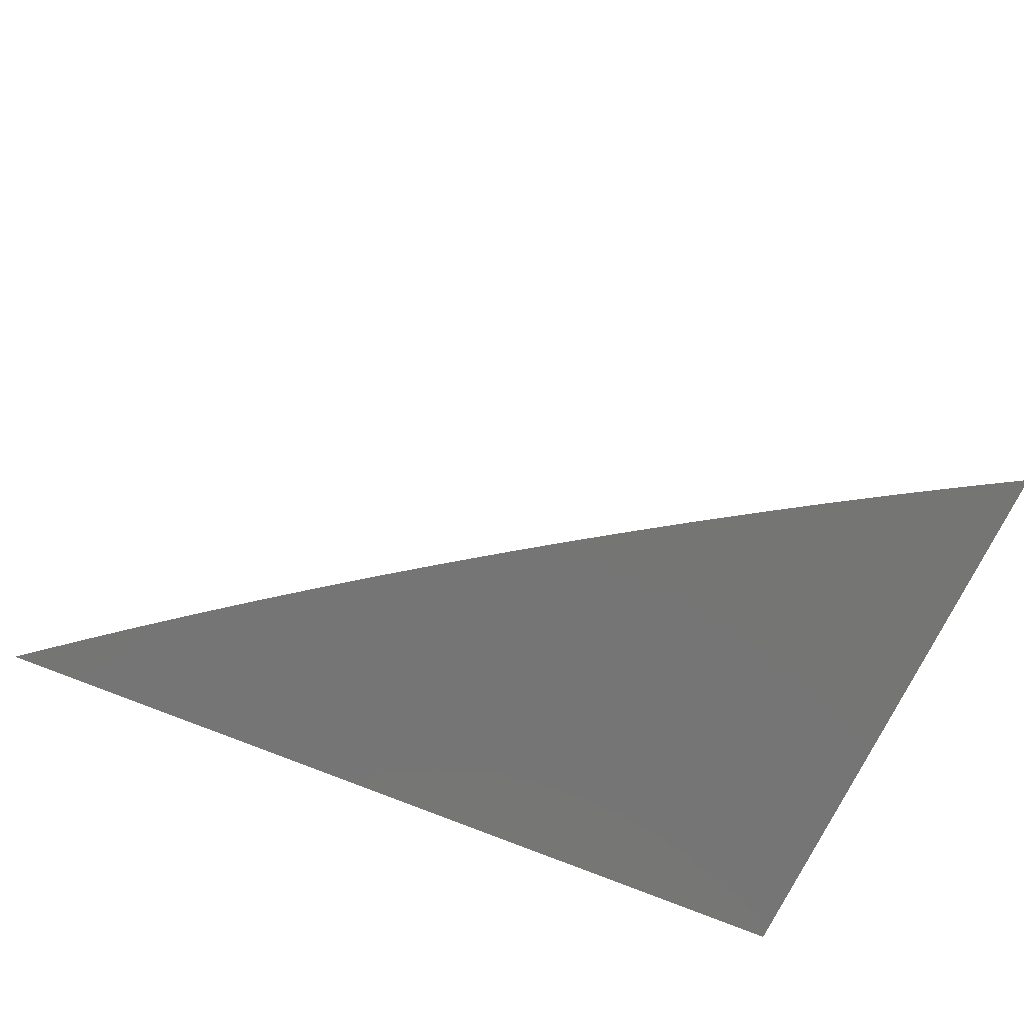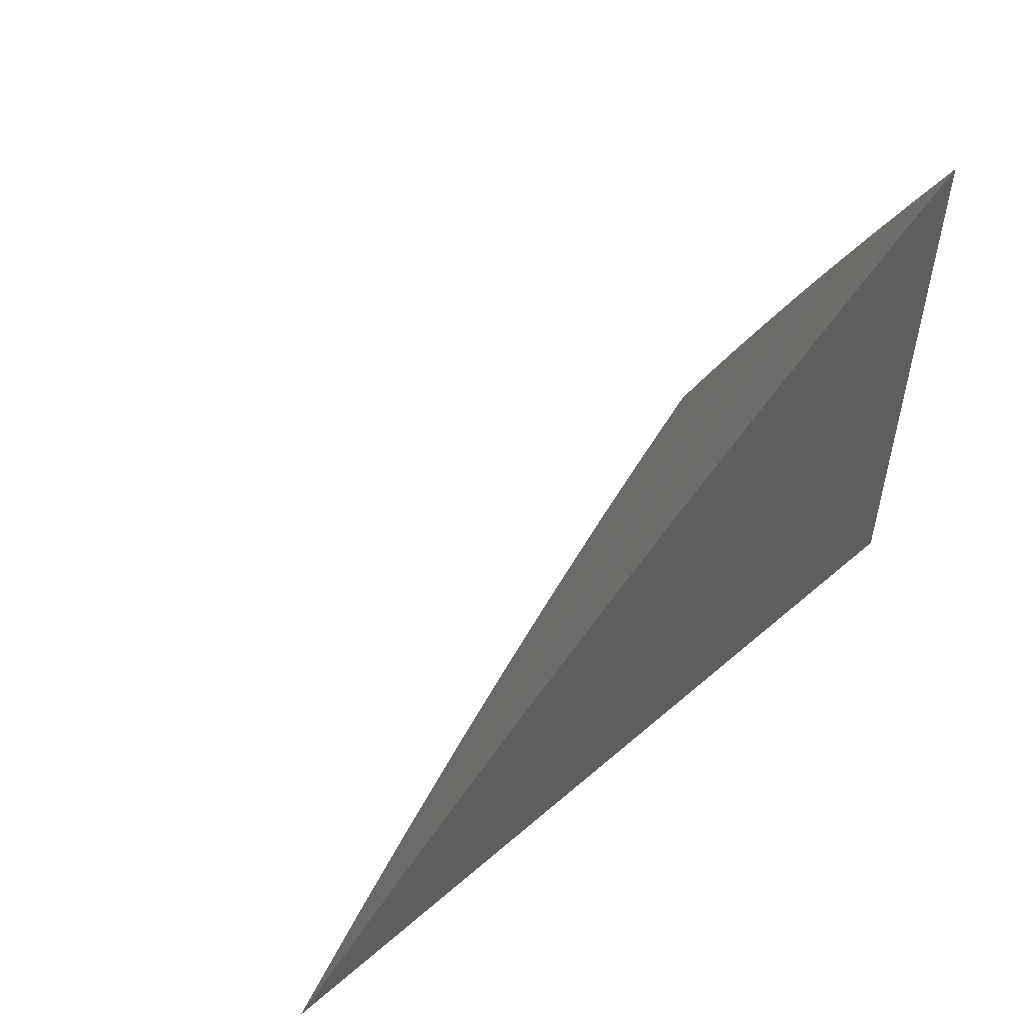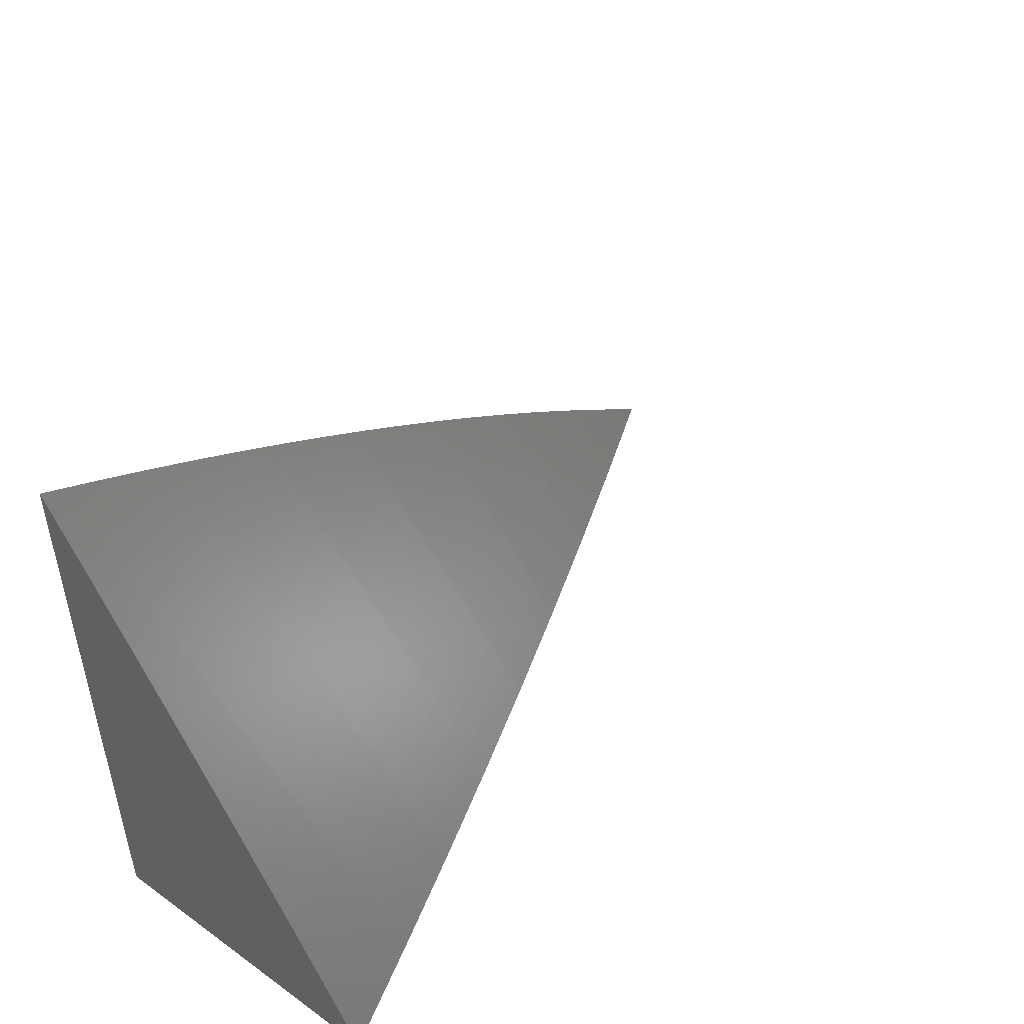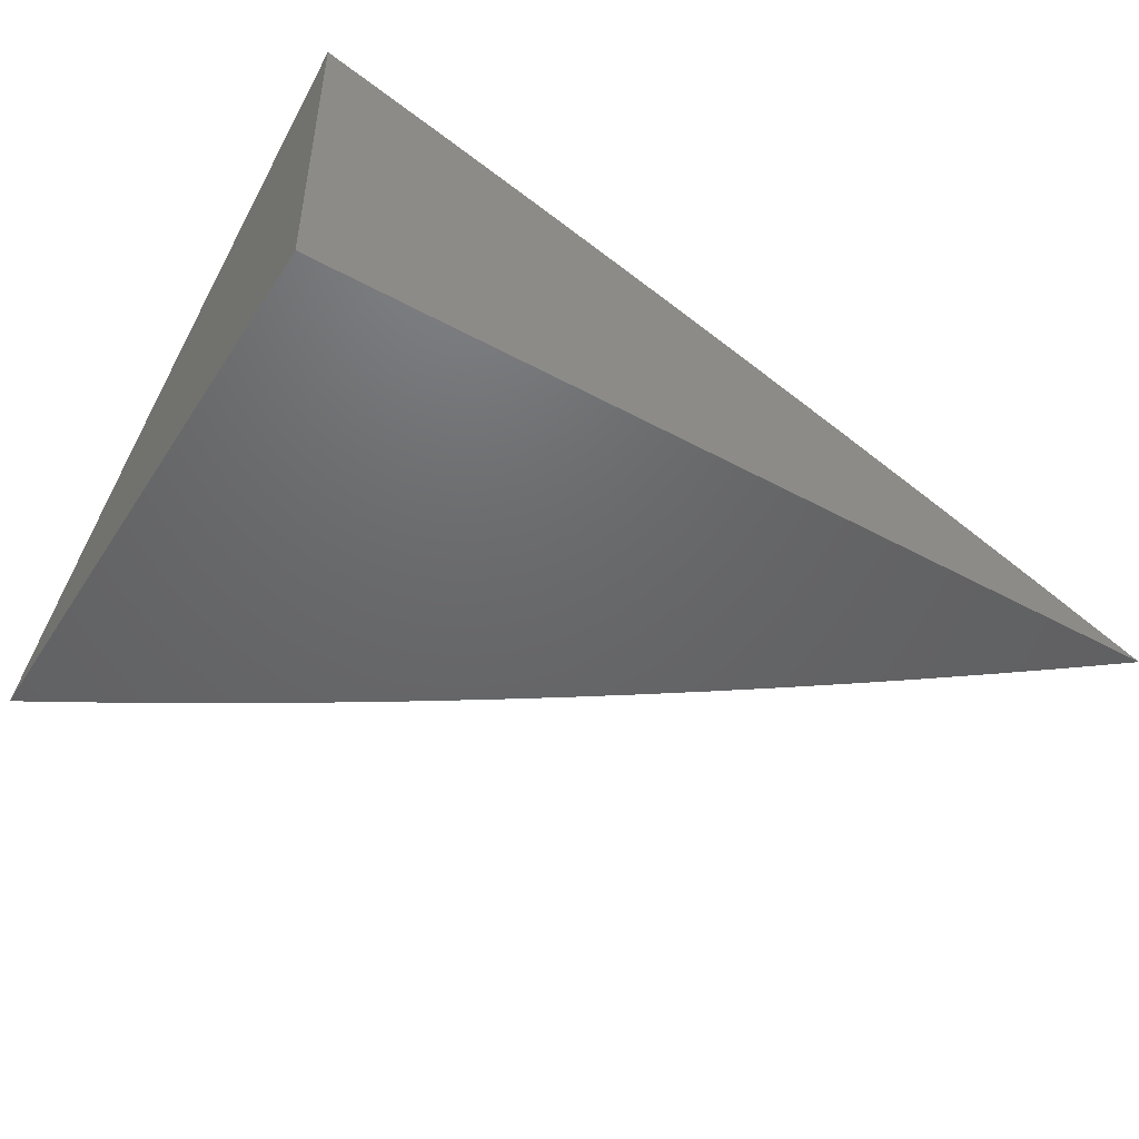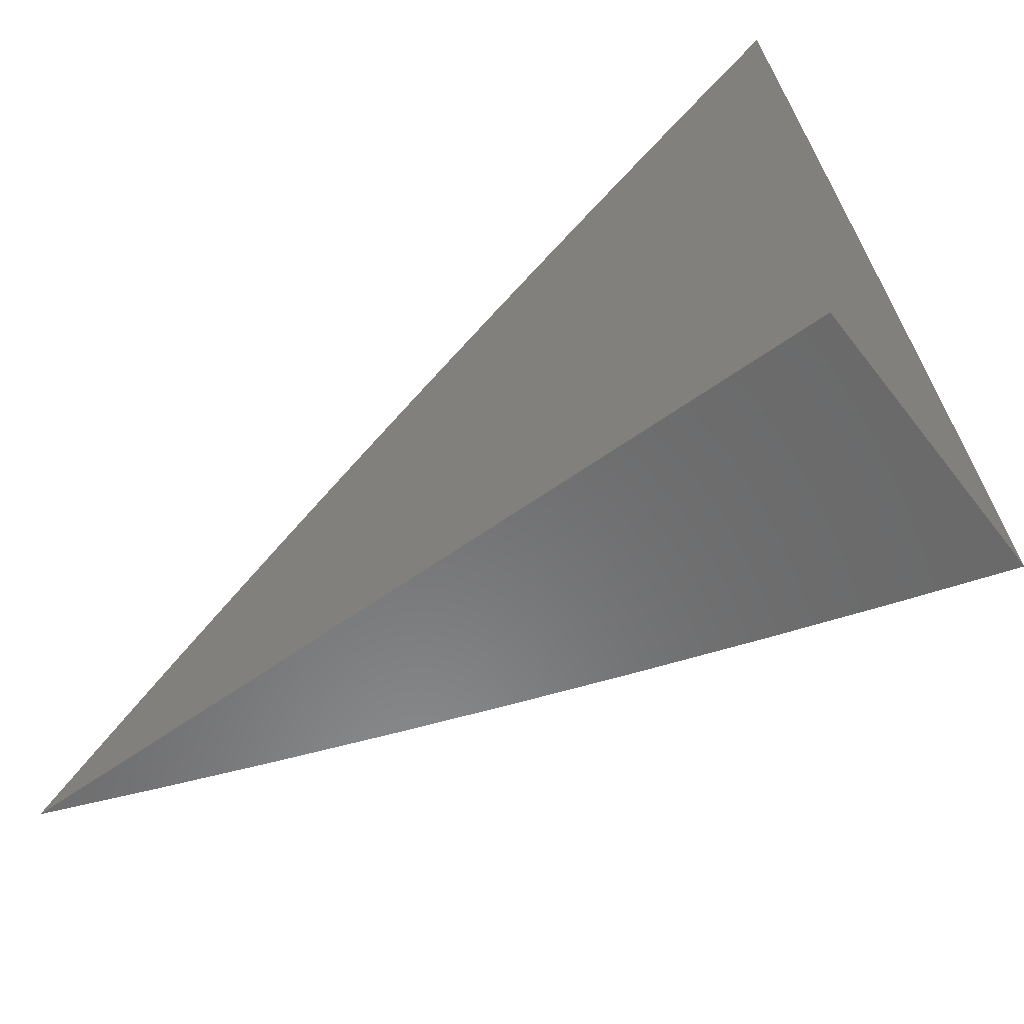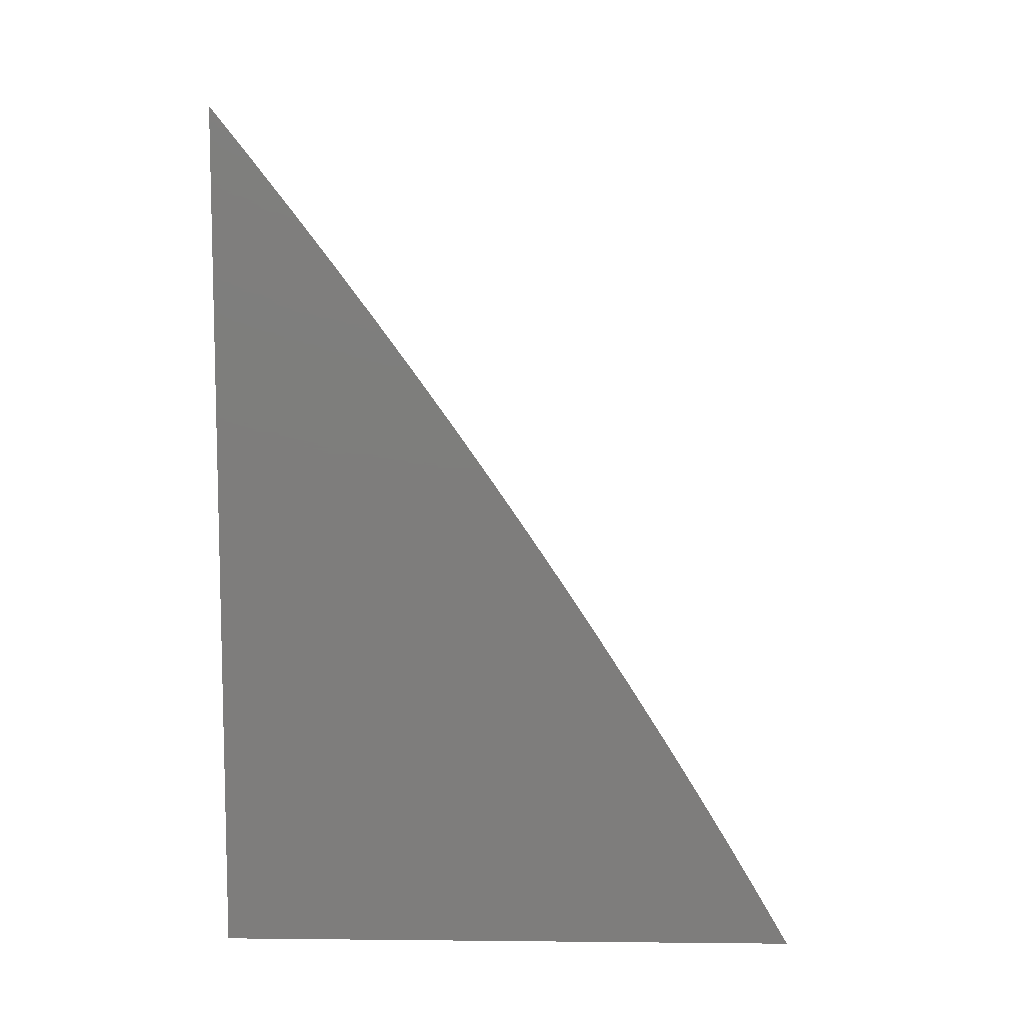
<metadata>
{"format":"stl","ext":"stl","renderer":"f3d","projection":"perspective","resolution":1024,"background":"white","views":[{"elev":-67.4,"azim":-23.6,"up":"+Y"},{"elev":52.4,"azim":-43.0,"up":"+Z"},{"elev":48.5,"azim":128.6,"up":"+Z"},{"elev":-47.3,"azim":148.4,"up":"+Y"},{"elev":-56.6,"azim":37.3,"up":"+Z"},{"elev":-77.3,"azim":-90.6,"up":"+Y"}]}
</metadata>
<code>
# stl→obj: 95 verts, 186 faces
v -3 9.248 5.069
v -3 9.281 5
v -3.095 9.235 5.034
v -3.1 9.25 5
v -3.194 9.202 5.034
v -3.2 9.217 5
v -3.293 9.169 5.034
v -3.3 9.183 5
v -3.392 9.135 5.034
v -3.399 9.149 5
v -3.49 9.099 5.034
v -3.498 9.113 5
v -3.589 9.062 5.034
v -3.596 9.076 5
v -3.688 9.024 5.034
v -3.694 9.039 5
v -3.745 9 5.037
v -3.792 9 5
v -3.698 9 5.075
v -3.682 9.009 5.068
v -3.583 9.047 5.068
v -3.485 9.084 5.068
v -3.386 9.119 5.068
v -3.287 9.154 5.068
v -3.188 9.187 5.068
v -3.09 9.219 5.068
v -3.085 9.204 5.103
v -3 9.214 5.137
v -3.08 9.189 5.137
v -3.074 9.173 5.171
v -3.172 9.141 5.171
v -3.167 9.126 5.205
v -3.265 9.093 5.205
v -3.26 9.077 5.239
v -3.358 9.043 5.239
v -3.352 9.027 5.273
v -3.407 9 5.287
v -3.357 9 5.321
v -3.65 9 5.111
v -3.577 9.032 5.103
v -3.602 9 5.147
v -3.571 9.017 5.137
v -3.565 9.002 5.171
v -3.473 9.054 5.137
v -3.467 9.038 5.171
v -3.375 9.089 5.137
v -3.369 9.074 5.171
v -3.276 9.123 5.137
v -3.271 9.108 5.171
v -3.178 9.157 5.137
v -3.554 9 5.183
v -3.505 9 5.218
v -3.461 9.023 5.205
v -3.363 9.058 5.205
v -3.455 9.007 5.239
v -3.456 9 5.253
v -3.346 9.011 5.307
v -3.307 9 5.354
v -3.248 9.045 5.307
v -3.243 9.029 5.341
v -3.151 9.078 5.307
v -3.145 9.062 5.341
v -3.053 9.11 5.307
v -3.048 9.094 5.341
v -3 9.109 5.341
v -3.042 9.078 5.374
v -3 9.073 5.409
v -3.037 9.062 5.408
v -3.031 9.045 5.442
v -3.128 9.014 5.442
v -3.103 9 5.482
v -3.155 9 5.451
v -3.134 9.03 5.408
v -3.206 9 5.419
v -3.139 9.046 5.374
v -3.237 9.013 5.374
v -3.256 9 5.387
v -3.025 9.029 5.476
v -3.052 9 5.513
v -3.02 9.012 5.509
v -3 9 5.543
v -3 9.037 5.476
v -3 9.144 5.273
v -3.058 9.126 5.273
v -3.156 9.094 5.273
v -3.254 9.061 5.273
v -3.064 9.142 5.239
v -3 9.179 5.205
v -3.069 9.158 5.205
v -3.183 9.172 5.103
v -3.282 9.139 5.103
v -3.38 9.104 5.103
v -3.479 9.069 5.103
v -3.162 9.11 5.239
v -3 9 5
f 1 2 3
f 3 2 4
f 3 4 5
f 5 4 6
f 5 6 7
f 7 6 8
f 7 8 9
f 9 8 10
f 9 10 11
f 11 10 12
f 11 12 13
f 13 12 14
f 13 14 15
f 15 14 16
f 15 16 17
f 17 16 18
f 17 19 15
f 15 19 20
f 15 20 13
f 13 20 21
f 13 21 11
f 11 21 22
f 11 22 9
f 9 22 23
f 9 23 7
f 7 23 24
f 7 24 5
f 5 24 25
f 5 25 3
f 3 25 26
f 3 26 1
f 1 26 27
f 1 27 28
f 28 27 29
f 28 29 30
f 30 29 31
f 30 31 32
f 32 31 33
f 32 33 34
f 34 33 35
f 34 35 36
f 36 35 37
f 36 37 38
f 19 39 20
f 20 39 21
f 21 39 40
f 40 39 41
f 40 41 42
f 42 41 43
f 42 43 44
f 44 43 45
f 44 45 46
f 46 45 47
f 46 47 48
f 48 47 49
f 48 49 50
f 50 49 31
f 50 31 29
f 41 51 43
f 43 51 45
f 51 52 45
f 45 52 53
f 45 53 47
f 47 53 54
f 47 54 49
f 49 54 33
f 49 33 31
f 53 52 55
f 55 52 56
f 55 56 37
f 36 38 57
f 57 38 58
f 57 58 59
f 59 58 60
f 59 60 61
f 61 60 62
f 61 62 63
f 63 62 64
f 63 64 65
f 65 64 66
f 65 66 67
f 67 66 68
f 67 68 69
f 69 68 70
f 69 70 71
f 71 70 72
f 72 70 73
f 72 73 74
f 74 73 75
f 74 75 76
f 76 75 62
f 76 62 60
f 58 77 60
f 60 77 76
f 77 74 76
f 69 71 78
f 78 71 79
f 78 79 80
f 80 79 81
f 80 81 82
f 67 69 82
f 82 69 78
f 82 78 80
f 65 83 63
f 63 83 84
f 63 84 61
f 61 84 85
f 61 85 59
f 59 85 86
f 59 86 57
f 57 86 36
f 84 83 87
f 87 83 88
f 87 88 89
f 89 88 30
f 89 30 32
f 88 28 30
f 50 29 27
f 27 26 90
f 90 26 25
f 90 25 91
f 91 25 24
f 91 24 92
f 92 24 23
f 92 23 93
f 93 23 22
f 93 22 40
f 40 22 21
f 85 84 87
f 87 89 94
f 94 89 32
f 94 32 34
f 62 75 64
f 64 75 66
f 75 73 66
f 66 73 68
f 73 70 68
f 48 50 90
f 90 50 27
f 48 90 91
f 86 85 94
f 94 85 87
f 86 94 34
f 46 48 91
f 46 91 92
f 35 33 54
f 36 86 34
f 44 46 92
f 44 92 93
f 53 55 54
f 54 55 35
f 55 37 35
f 42 44 93
f 42 93 40
f 81 79 95
f 95 79 71
f 95 71 72
f 72 74 95
f 95 74 77
f 95 77 58
f 58 38 95
f 95 38 37
f 95 37 56
f 56 52 95
f 95 52 51
f 95 51 41
f 41 39 95
f 95 39 19
f 95 19 17
f 17 18 95
f 18 16 95
f 95 16 14
f 95 14 12
f 12 10 95
f 95 10 8
f 95 8 6
f 6 4 95
f 95 4 2
f 2 1 95
f 95 1 28
f 95 28 88
f 88 83 95
f 95 83 65
f 95 65 67
f 67 82 95
f 95 82 81

</code>
